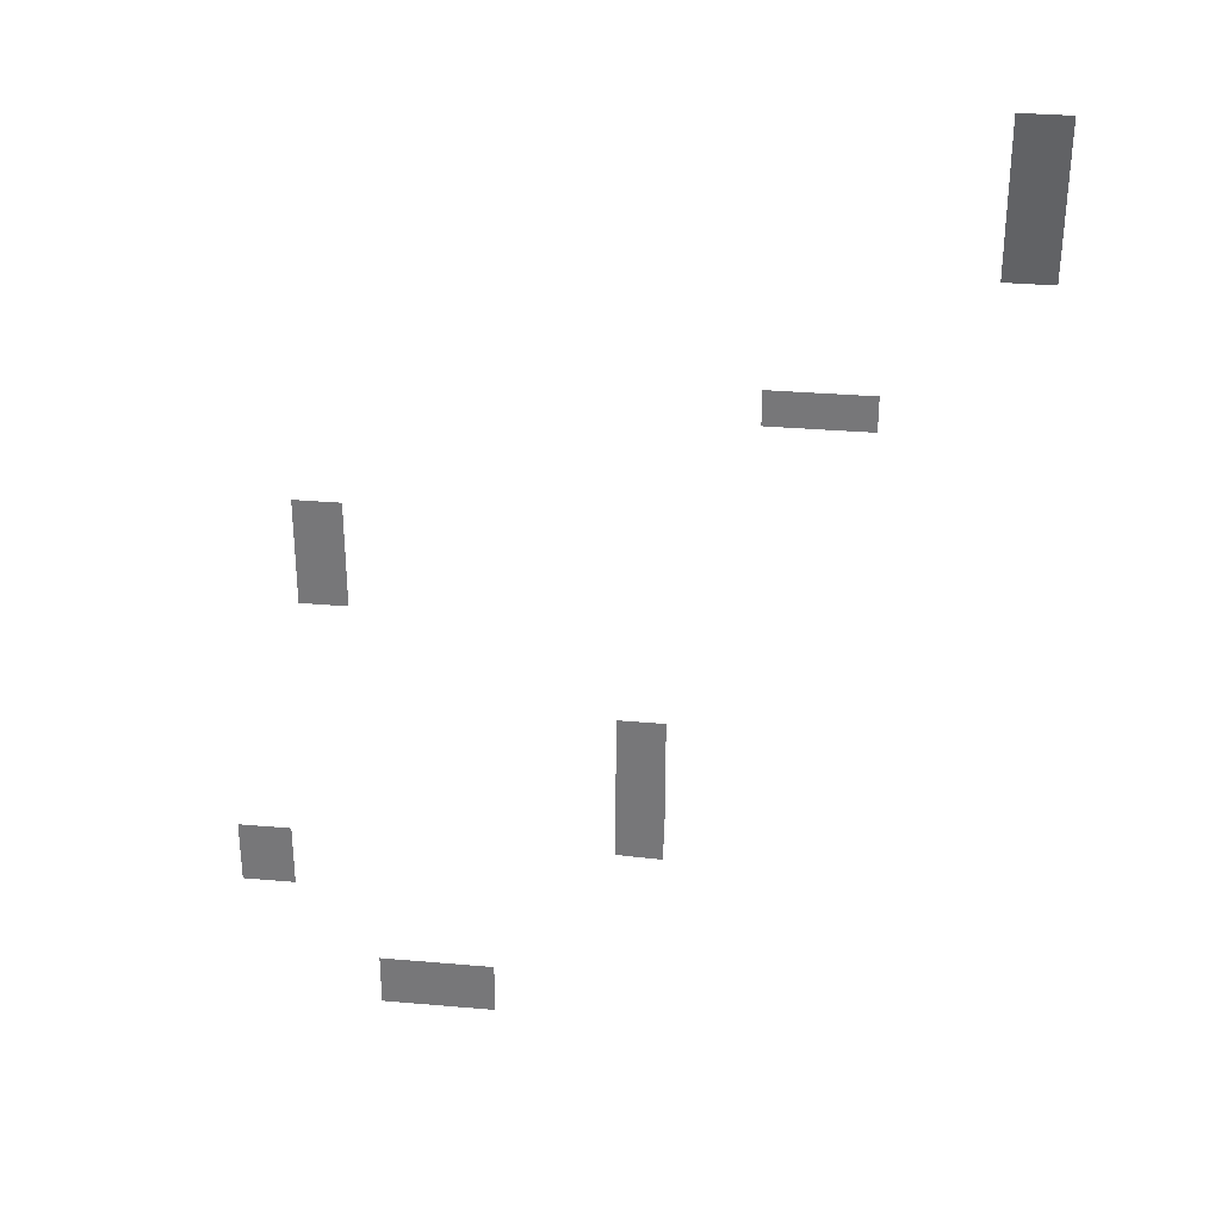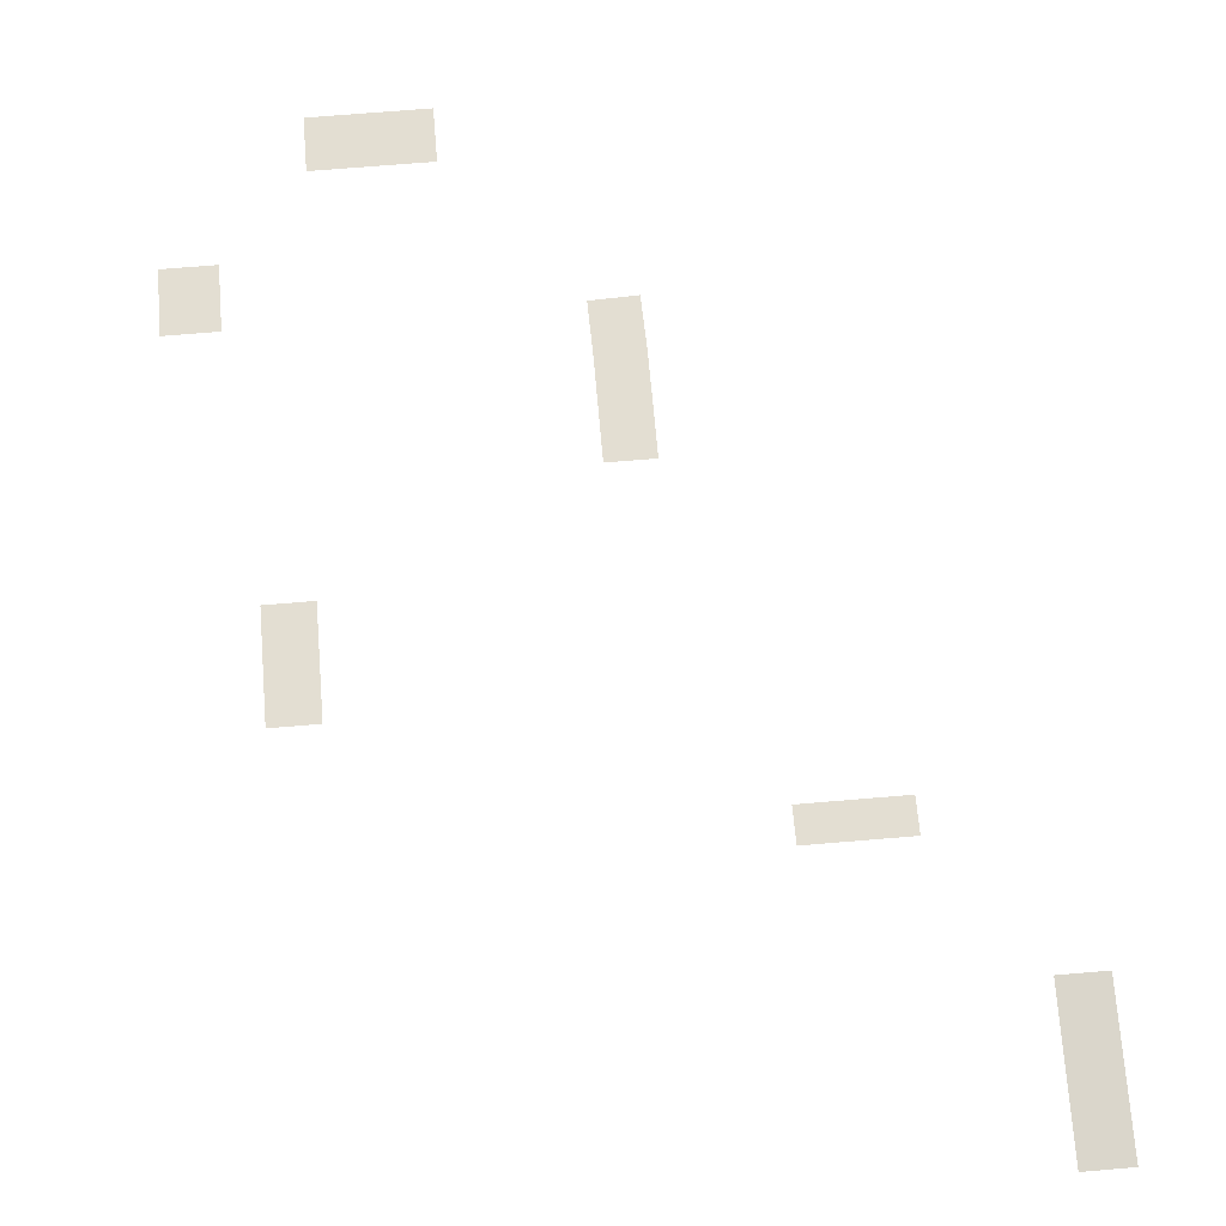
<metadata>
{"format":"obj","ext":"obj","renderer":"f3d","projection":"perspective","resolution":1024,"background":"white","views":[{"elev":31.8,"azim":-173.0,"up":"+Y"},{"elev":67.5,"azim":175.1,"up":"+Z"}]}
</metadata>
<code>
o polygon23
v -5400 4.556e+04 -1224
v -5400 4.648e+04 -1224
v -1.068e+04 4.556e+04 -1225
v -1.068e+04 4.648e+04 -1225
v -5400 4.74e+04 -1224
v -1.068e+04 4.741e+04 -1224
v -1.556e+04 6.177e+04 -3064
v -1.68e+04 6.177e+04 -3064
v -1.559e+04 5.368e+04 -2120
v -1.681e+04 5.368e+04 -2122
v 1.678e+04 4.02e+04 -1224
v 1.555e+04 4.02e+04 -1224
v 1.678e+04 3.444e+04 -1224
v 1.555e+04 3.444e+04 -1224
v 1241 2.884e+04 -1224
v -1239 2.884e+04 -1224
v 1241 2.34e+04 -1224
v -1239 2.34e+04 -1224
v -1.804e+04 6.177e+04 -3064
v -1.804e+04 5.368e+04 -2123
v 1295 2.06e+04 -1224
v -1161 2.051e+04 -1224
v 7680 9712 -1224
v 1.38e+04 9715 -1224
v 7680 1.264e+04 -1224
v 1.38e+04 1.264e+04 -1224
v 1.803e+04 1.728e+04 -1224
v 2.083e+04 1.728e+04 -1224
v 1.803e+04 2.076e+04 -1224
v 2.084e+04 2.076e+04 -1224
v 1.431e+04 3.444e+04 -1224
v 1.432e+04 4.02e+04 -1224
f 3 2 1
f 4 2 3
f 4 5 2
f 6 5 4
f 9 8 7
f 10 8 9
f 13 12 11
f 14 12 13
f 17 16 15
f 18 16 17
f 10 19 8
f 20 19 10
f 22 17 21
f 18 17 22
f 25 24 23
f 26 24 25
f 29 28 27
f 30 28 29
f 32 14 31
f 12 14 32

</code>
